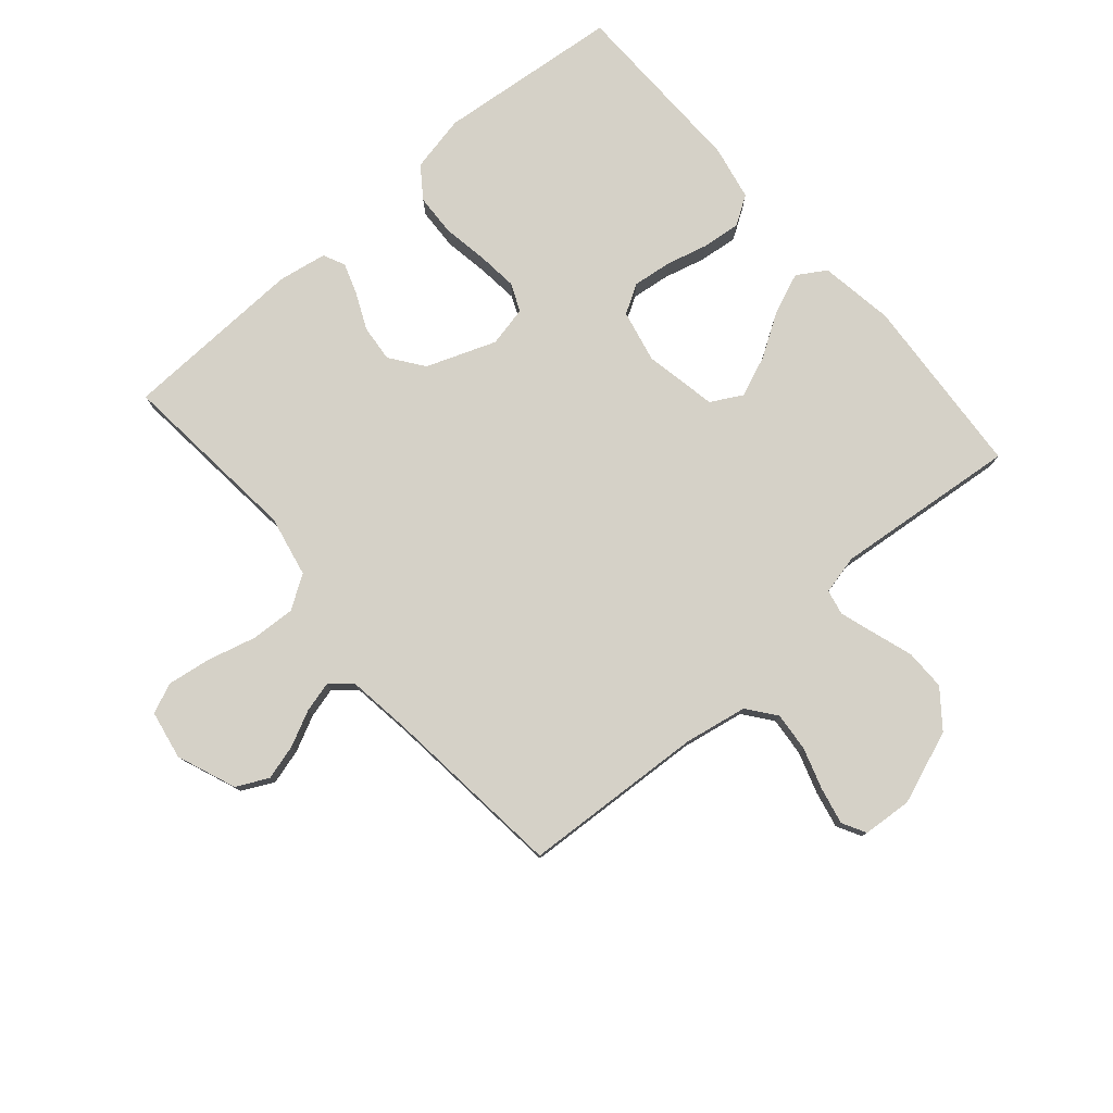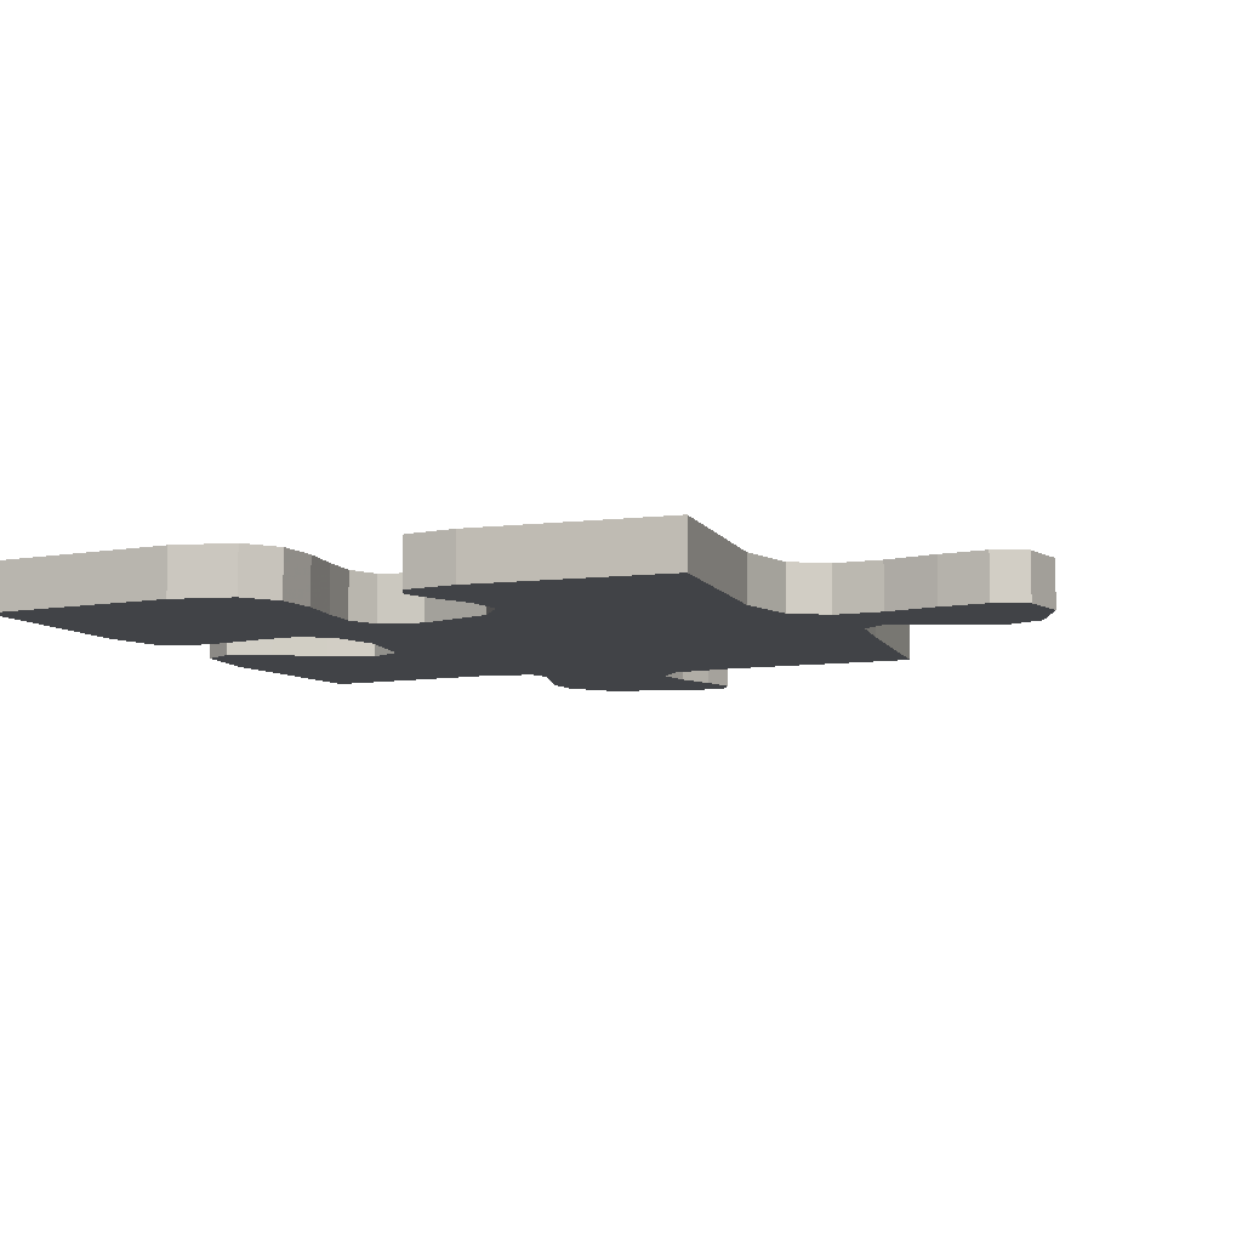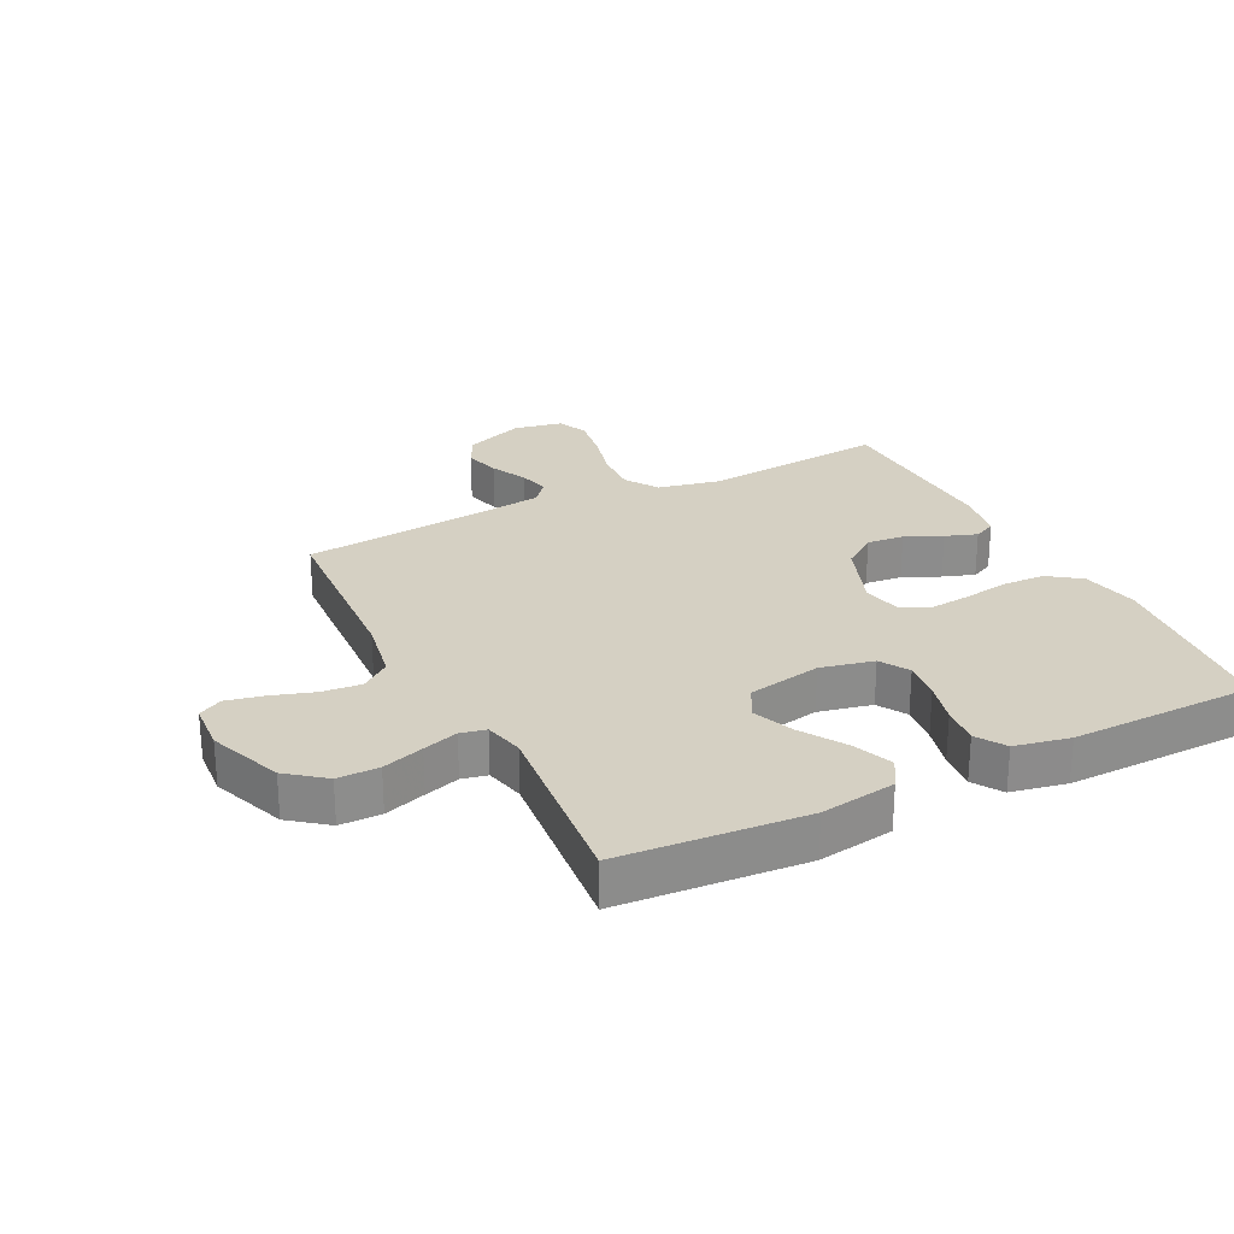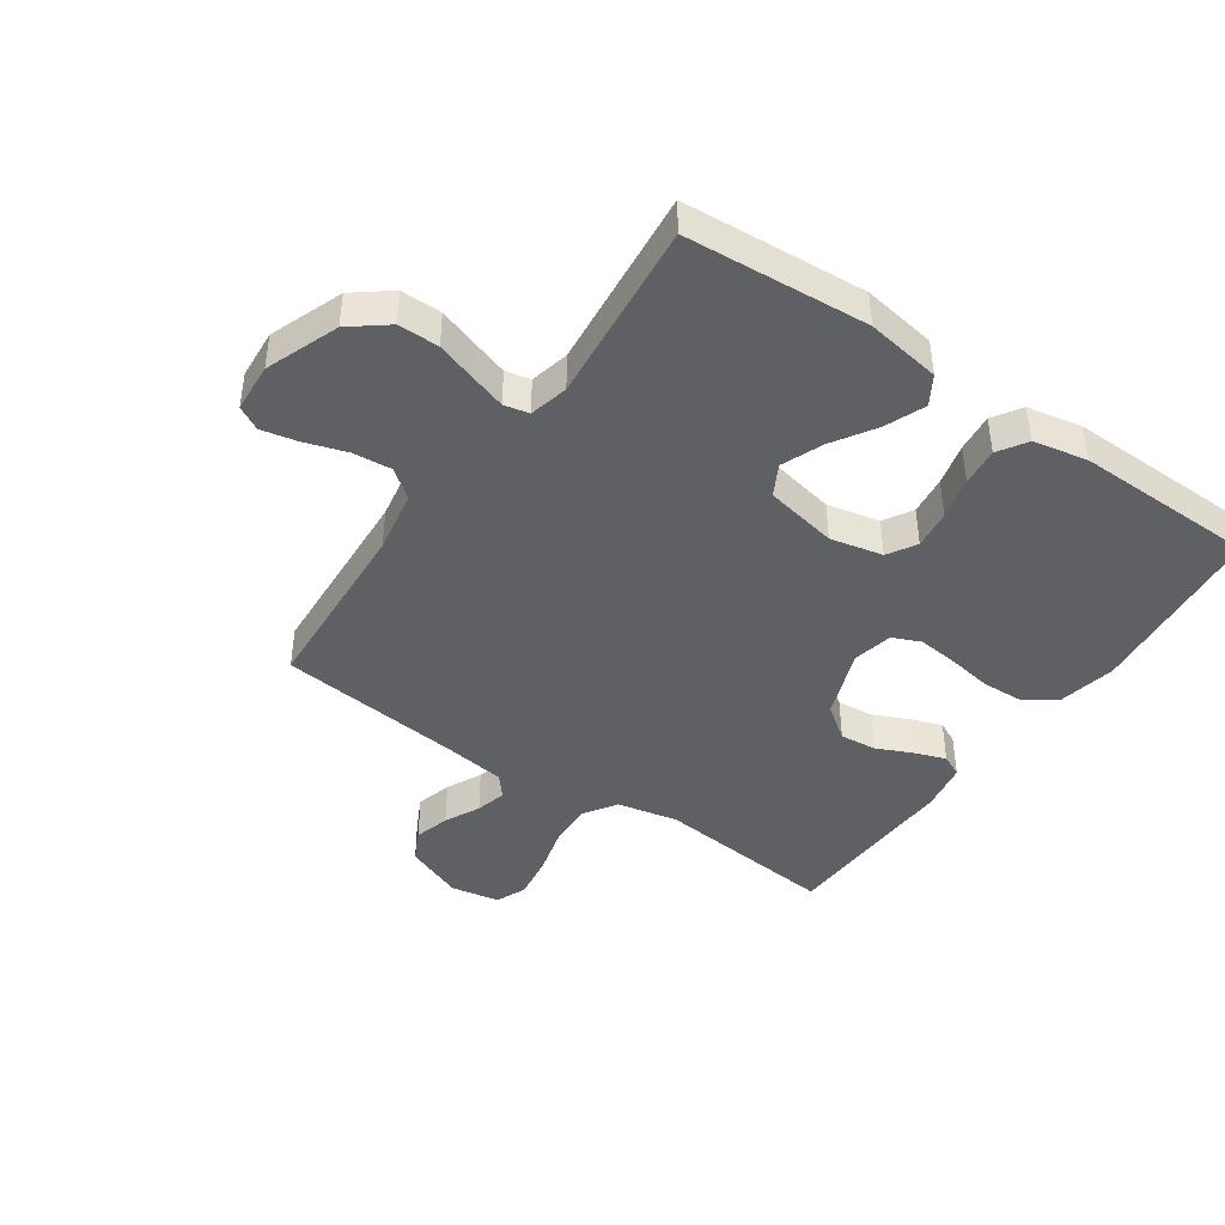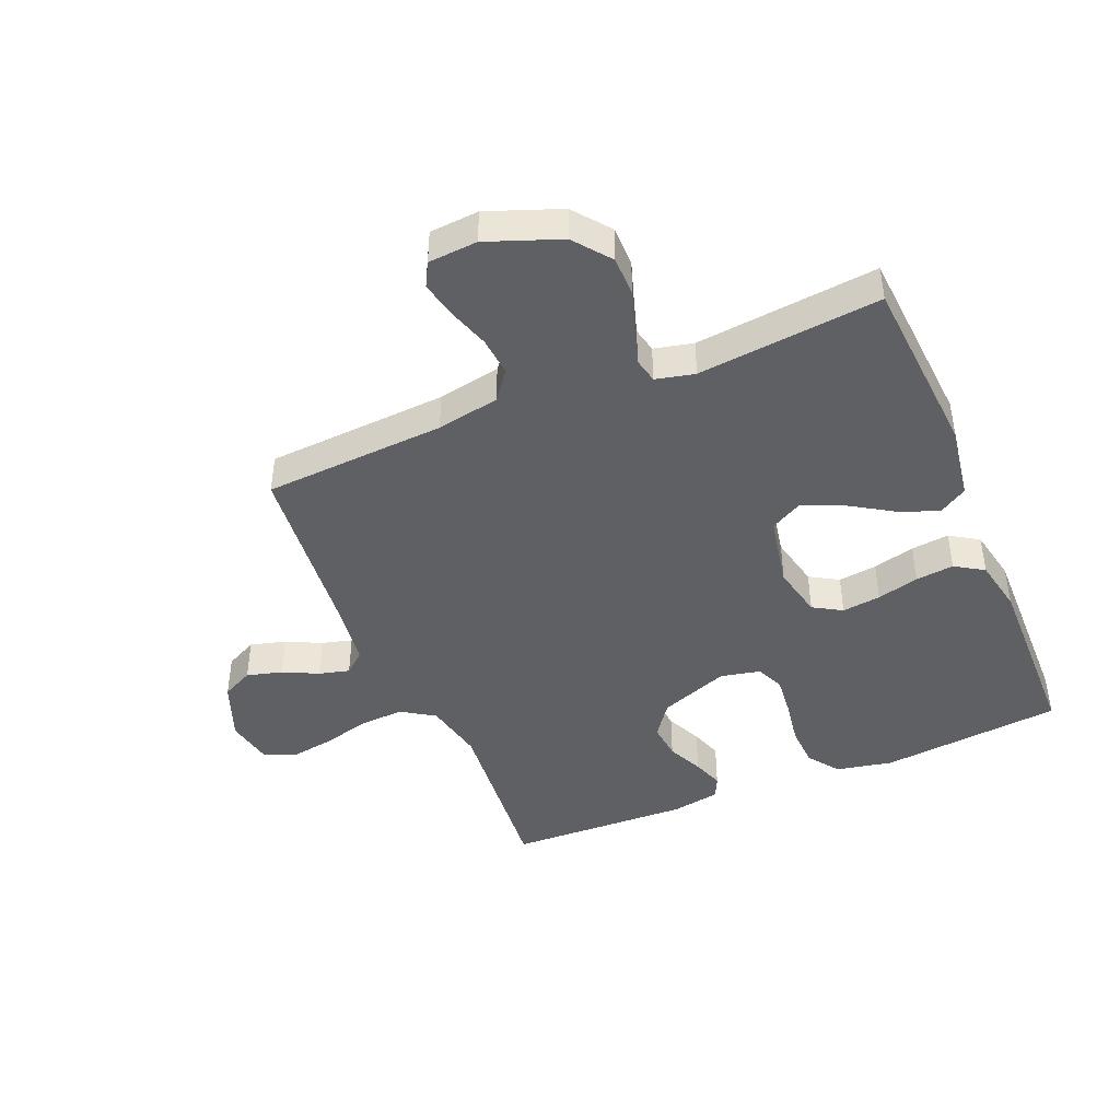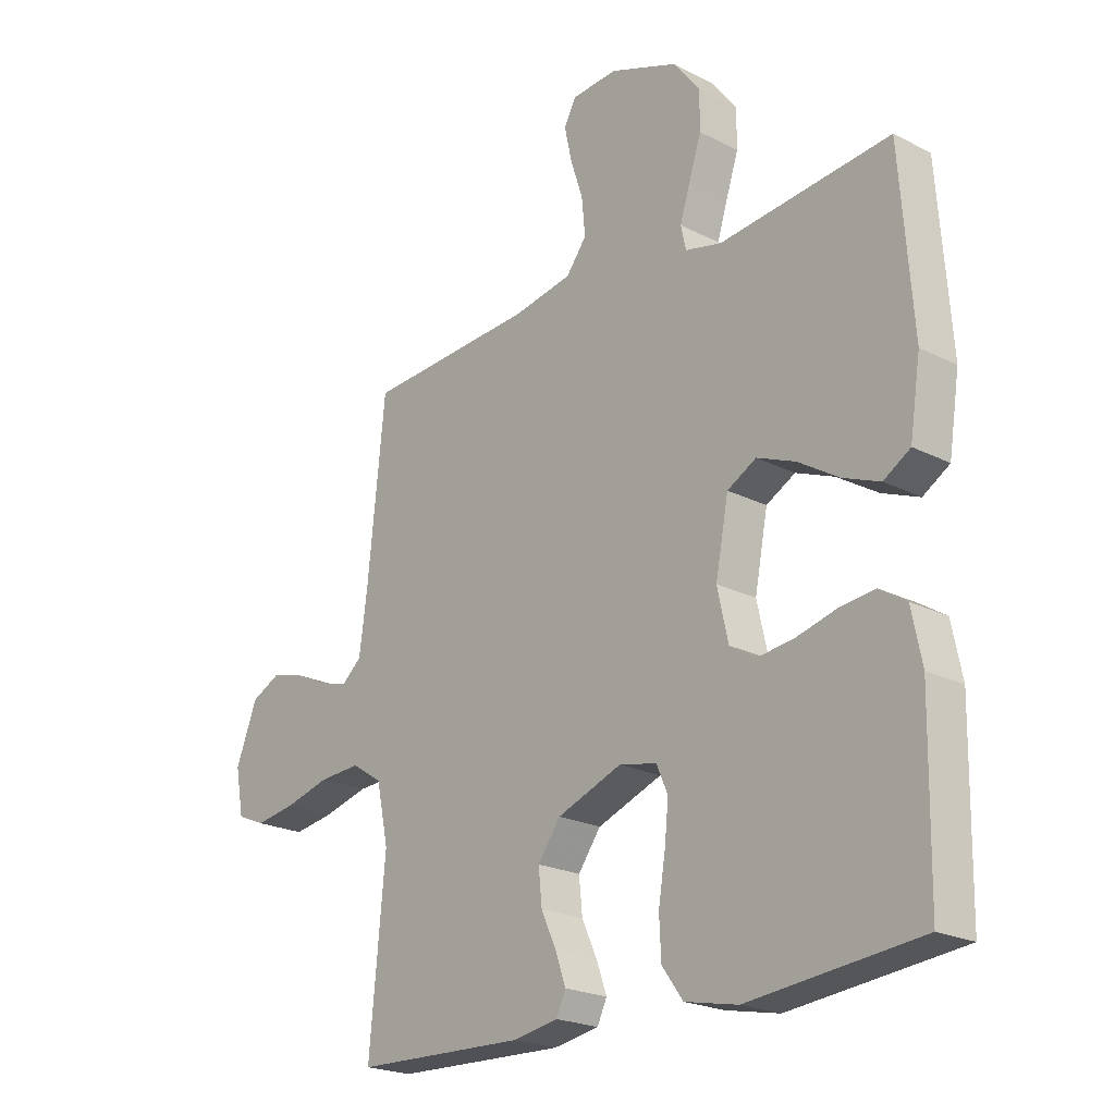
<metadata>
{"format":"obj","ext":"obj","renderer":"f3d","projection":"perspective","resolution":1024,"background":"white","views":[{"elev":78.8,"azim":-40.9,"up":"+Y"},{"elev":-7.3,"azim":-158.2,"up":"+Y"},{"elev":26.0,"azim":63.3,"up":"+Y"},{"elev":-43.1,"azim":55.2,"up":"+Y"},{"elev":-43.9,"azim":22.7,"up":"+Y"},{"elev":-21.8,"azim":48.2,"up":"+Z"}]}
</metadata>
<code>
v -0.5 0.07 0.5
v -0.2 0.07 0.518
v -0.097 0.07 0.537
v -0.061 0.07 0.584
v -0.067 0.07 0.648
v -0.089 0.07 0.716
v -0.102 0.07 0.776
v -0.081 0.07 0.815
v 0 0.07 0.821
v 0.12 0.07 0.776
v 0.167 0.07 0.716
v 0.167 0.07 0.649
v 0.145 0.07 0.582
v 0.127 0.07 0.525
v 0.136 0.07 0.484
v 0.2 0.07 0.469
v 0.5 0.07 0.5
v 0.522 0.07 0.2
v 0.503 0.07 0.078
v 0.456 0.07 0.049
v 0.391 0.07 0.075
v 0.319 0.07 0.12
v 0.252 0.07 0.147
v 0.201 0.07 0.119
v 0.178 0.07 0
v 0.197 0.07 -0.086
v 0.244 0.07 -0.114
v 0.308 0.07 -0.106
v 0.377 0.07 -0.088
v 0.44 0.07 -0.081
v 0.487 0.07 -0.111
v 0.505 0.07 -0.2
v 0.5 0.07 -0.5
v 0.2 0.07 -0.531
v 0.107 0.07 -0.512
v 0.07 0.07 -0.461
v 0.067 0.07 -0.393
v 0.079 0.07 -0.319
v 0.086 0.07 -0.252
v 0.066 0.07 -0.206
v 0 0.07 -0.192
v -0.114 0.07 -0.235
v -0.154 0.07 -0.29
v -0.148 0.07 -0.35
v -0.121 0.07 -0.409
v -0.103 0.07 -0.46
v -0.12 0.07 -0.496
v -0.2 0.07 -0.51
v -0.5 0.07 -0.5
v -0.472 0.07 -0.2
v -0.493 0.07 -0.1
v -0.547 0.07 -0.065
v -0.62 0.07 -0.069
v -0.699 0.07 -0.09
v -0.771 0.07 -0.101
v -0.821 0.07 -0.08
v -0.836 0.07 0
v -0.798 0.07 0.097
v -0.746 0.07 0.123
v -0.688 0.07 0.107
v -0.63 0.07 0.079
v -0.58 0.07 0.066
v -0.545 0.07 0.096
v -0.531 0.07 0.2
v -0.5 0 0.5
v -0.2 0 0.518
v -0.097 0 0.537
v -0.061 0 0.584
v -0.067 0 0.648
v -0.089 0 0.716
v -0.102 0 0.776
v -0.081 0 0.815
v 0 0 0.821
v 0.12 0 0.776
v 0.167 0 0.716
v 0.167 0 0.649
v 0.145 0 0.582
v 0.127 0 0.525
v 0.136 0 0.484
v 0.2 0 0.469
v 0.5 0 0.5
v 0.522 0 0.2
v 0.503 0 0.078
v 0.456 0 0.049
v 0.391 0 0.075
v 0.319 0 0.12
v 0.252 0 0.147
v 0.201 0 0.119
v 0.178 0 0
v 0.197 0 -0.086
v 0.244 0 -0.114
v 0.308 0 -0.106
v 0.377 0 -0.088
v 0.44 0 -0.081
v 0.487 0 -0.111
v 0.505 0 -0.2
v 0.5 0 -0.5
v 0.2 0 -0.531
v 0.107 0 -0.512
v 0.07 0 -0.461
v 0.067 0 -0.393
v 0.079 0 -0.319
v 0.086 0 -0.252
v 0.066 0 -0.206
v 0 0 -0.192
v -0.114 0 -0.235
v -0.154 0 -0.29
v -0.148 0 -0.35
v -0.121 0 -0.409
v -0.103 0 -0.46
v -0.12 0 -0.496
v -0.2 0 -0.51
v -0.5 0 -0.5
v -0.472 0 -0.2
v -0.493 0 -0.1
v -0.547 0 -0.065
v -0.62 0 -0.069
v -0.699 0 -0.09
v -0.771 0 -0.101
v -0.821 0 -0.08
v -0.836 0 0
v -0.798 0 0.097
v -0.746 0 0.123
v -0.688 0 0.107
v -0.63 0 0.079
v -0.58 0 0.066
v -0.545 0 0.096
v -0.531 0 0.2
f 58 59 60 61
f 58 61 62
f 57 58 62
f 56 57 62
f 53 54 55 56
f 52 53 56 62
f 51 52 62 63
f 47 48 49 50
f 47 50 51
f 44 45 46 47
f 44 47 51 63
f 35 36 37 38
f 35 38 39
f 34 35 39
f 33 34 39
f 32 33 39 40
f 28 29 30 31
f 27 28 31 32
f 19 20 21 22
f 19 22 23
f 16 17 18 19
f 15 16 19 23
f 10 11 12 13
f 10 13 14
f 9 10 14
f 8 9 14 15
f 5 6 7 8
f 4 5 8 15
f 64 1 2
f 64 2 3
f 43 44 63 64
f 42 43 64 3
f 41 42 3 4
f 27 32 40 41
f 26 27 41
f 25 26 41 4
f 24 25 4 15
f 15 23 24
f 125 124 123 122
f 126 125 122
f 126 122 121
f 126 121 120
f 120 119 118 117
f 126 120 117 116
f 127 126 116 115
f 114 113 112 111
f 115 114 111
f 111 110 109 108
f 127 115 111 108
f 102 101 100 99
f 103 102 99
f 103 99 98
f 103 98 97
f 104 103 97 96
f 95 94 93 92
f 96 95 92 91
f 86 85 84 83
f 87 86 83
f 83 82 81 80
f 87 83 80 79
f 77 76 75 74
f 78 77 74
f 78 74 73
f 79 78 73 72
f 72 71 70 69
f 79 72 69 68
f 66 65 128
f 67 66 128
f 128 127 108 107
f 67 128 107 106
f 68 67 106 105
f 105 104 96 91
f 105 91 90
f 68 105 90 89
f 79 68 89 88
f 88 87 79
f 1 65 66 2
f 2 66 67 3
f 3 67 68 4
f 4 68 69 5
f 5 69 70 6
f 6 70 71 7
f 7 71 72 8
f 8 72 73 9
f 9 73 74 10
f 10 74 75 11
f 11 75 76 12
f 12 76 77 13
f 13 77 78 14
f 14 78 79 15
f 15 79 80 16
f 16 80 81 17
f 17 81 82 18
f 18 82 83 19
f 19 83 84 20
f 20 84 85 21
f 21 85 86 22
f 22 86 87 23
f 23 87 88 24
f 24 88 89 25
f 25 89 90 26
f 26 90 91 27
f 27 91 92 28
f 28 92 93 29
f 29 93 94 30
f 30 94 95 31
f 31 95 96 32
f 32 96 97 33
f 33 97 98 34
f 34 98 99 35
f 35 99 100 36
f 36 100 101 37
f 37 101 102 38
f 38 102 103 39
f 39 103 104 40
f 40 104 105 41
f 41 105 106 42
f 42 106 107 43
f 43 107 108 44
f 44 108 109 45
f 45 109 110 46
f 46 110 111 47
f 47 111 112 48
f 48 112 113 49
f 49 113 114 50
f 50 114 115 51
f 51 115 116 52
f 52 116 117 53
f 53 117 118 54
f 54 118 119 55
f 55 119 120 56
f 56 120 121 57
f 57 121 122 58
f 58 122 123 59
f 59 123 124 60
f 60 124 125 61
f 61 125 126 62
f 62 126 127 63
f 63 127 128 64
f 64 128 65 1

</code>
